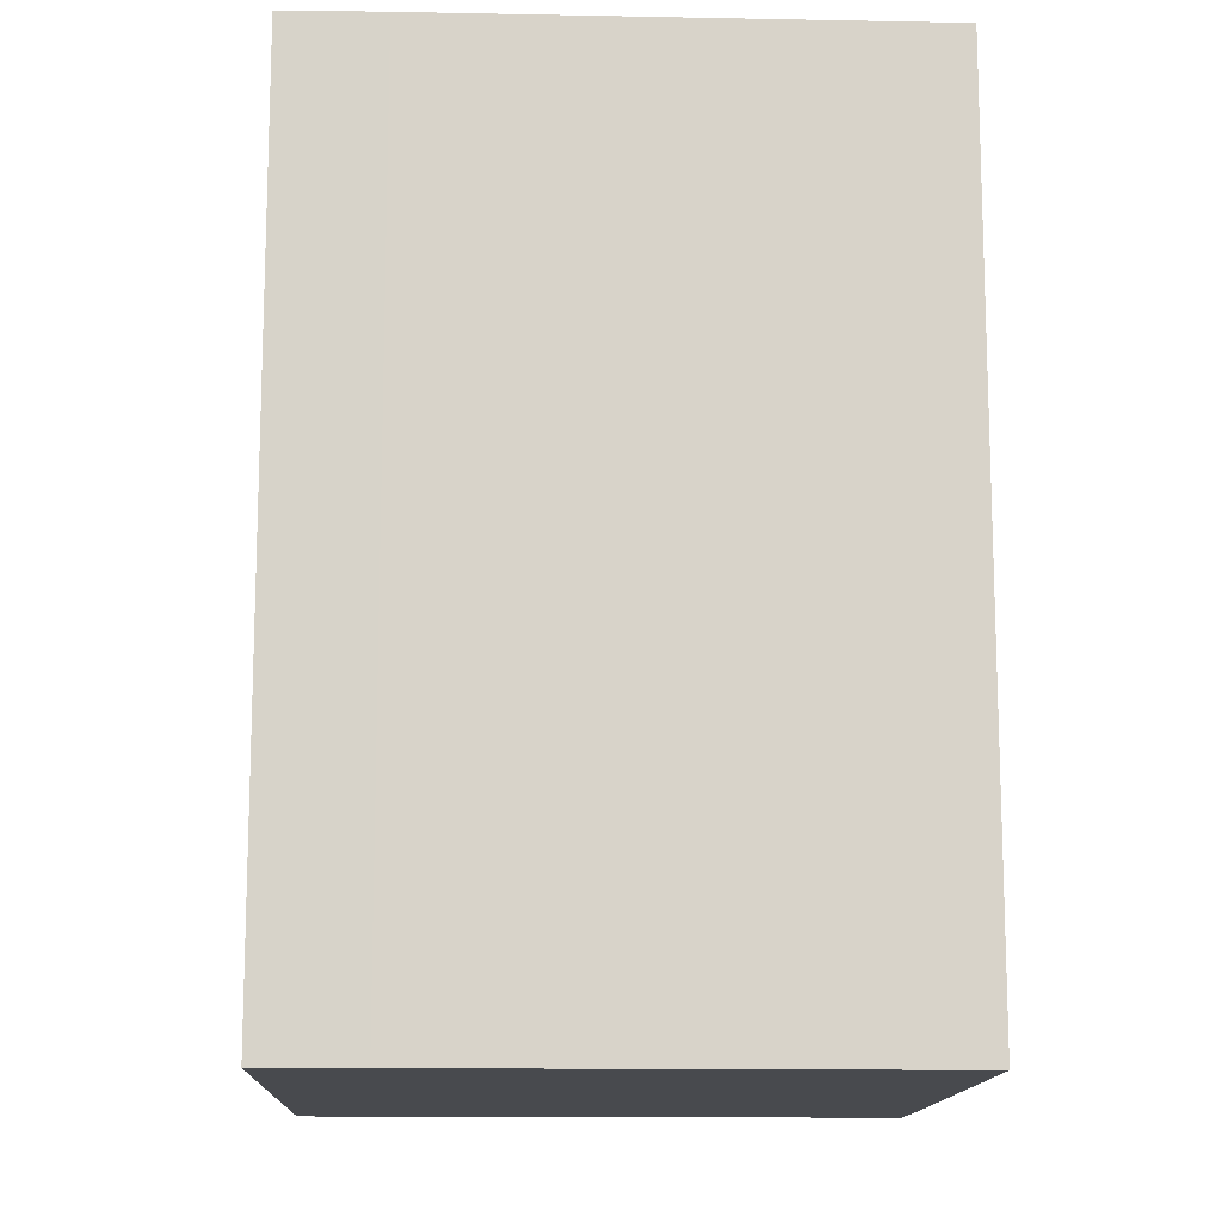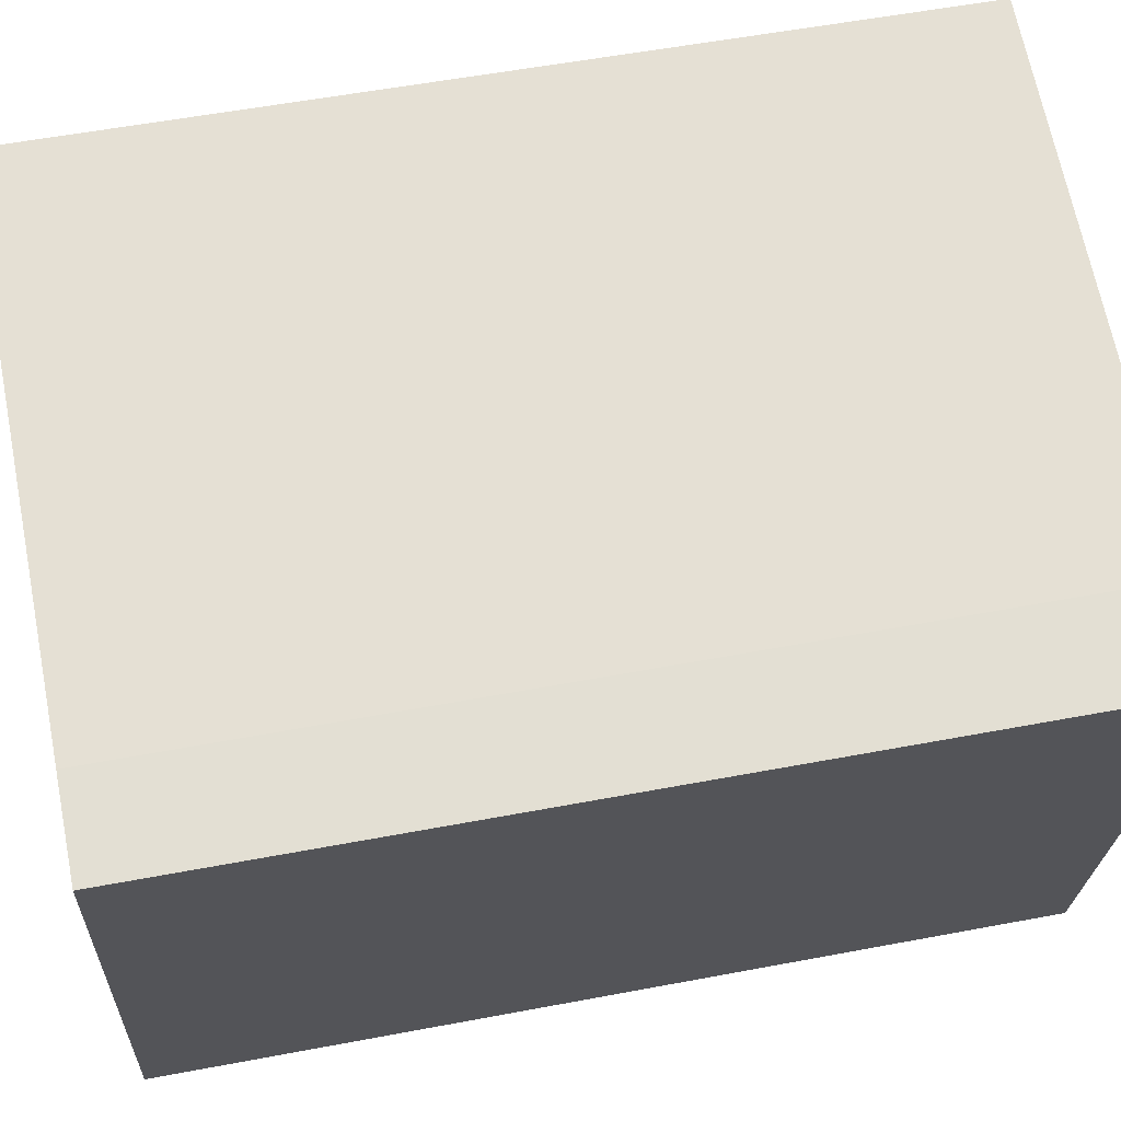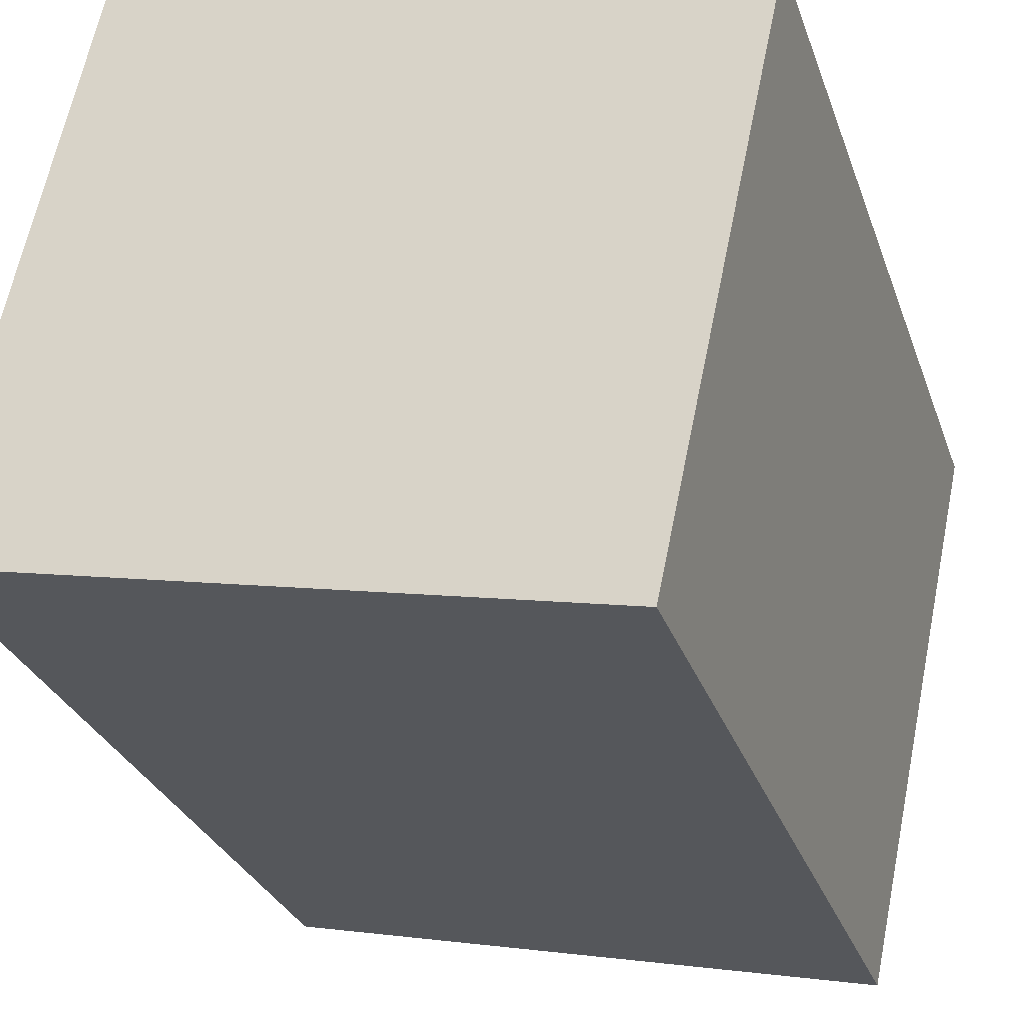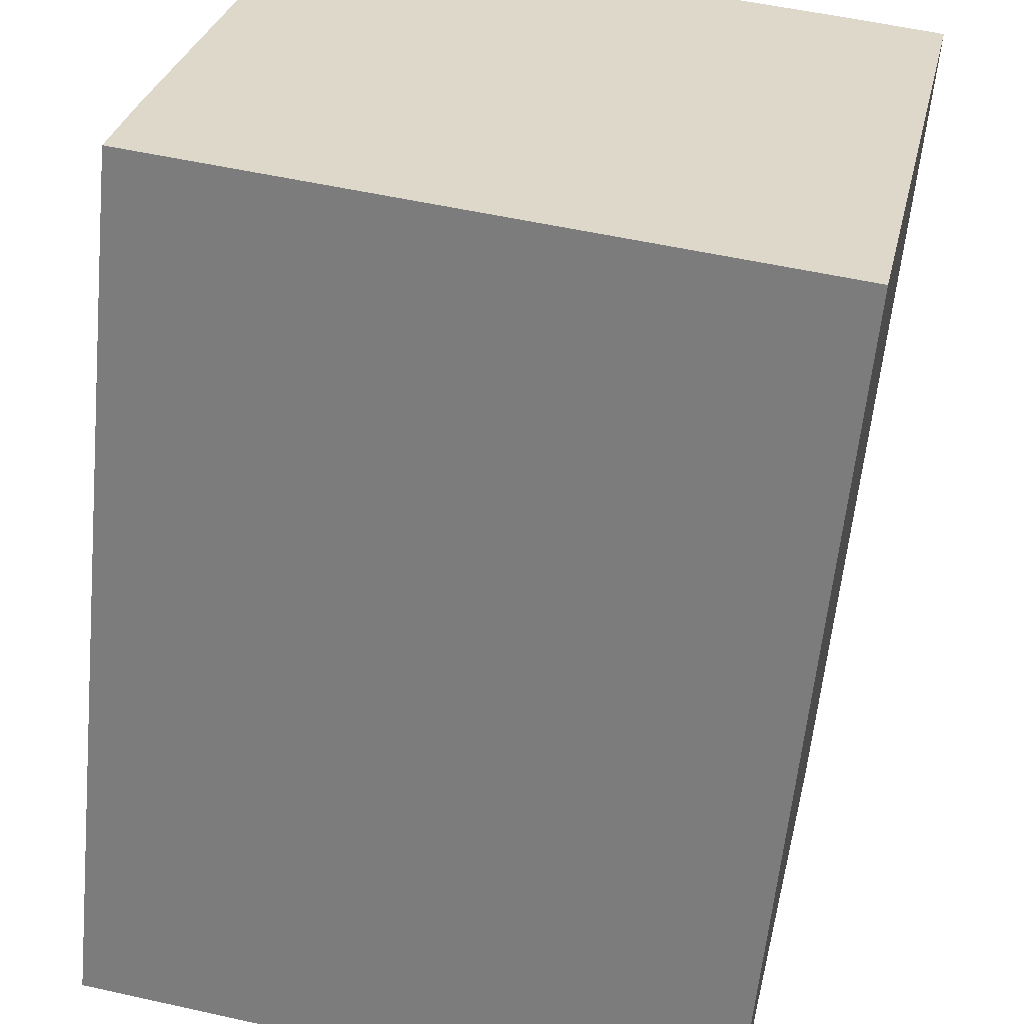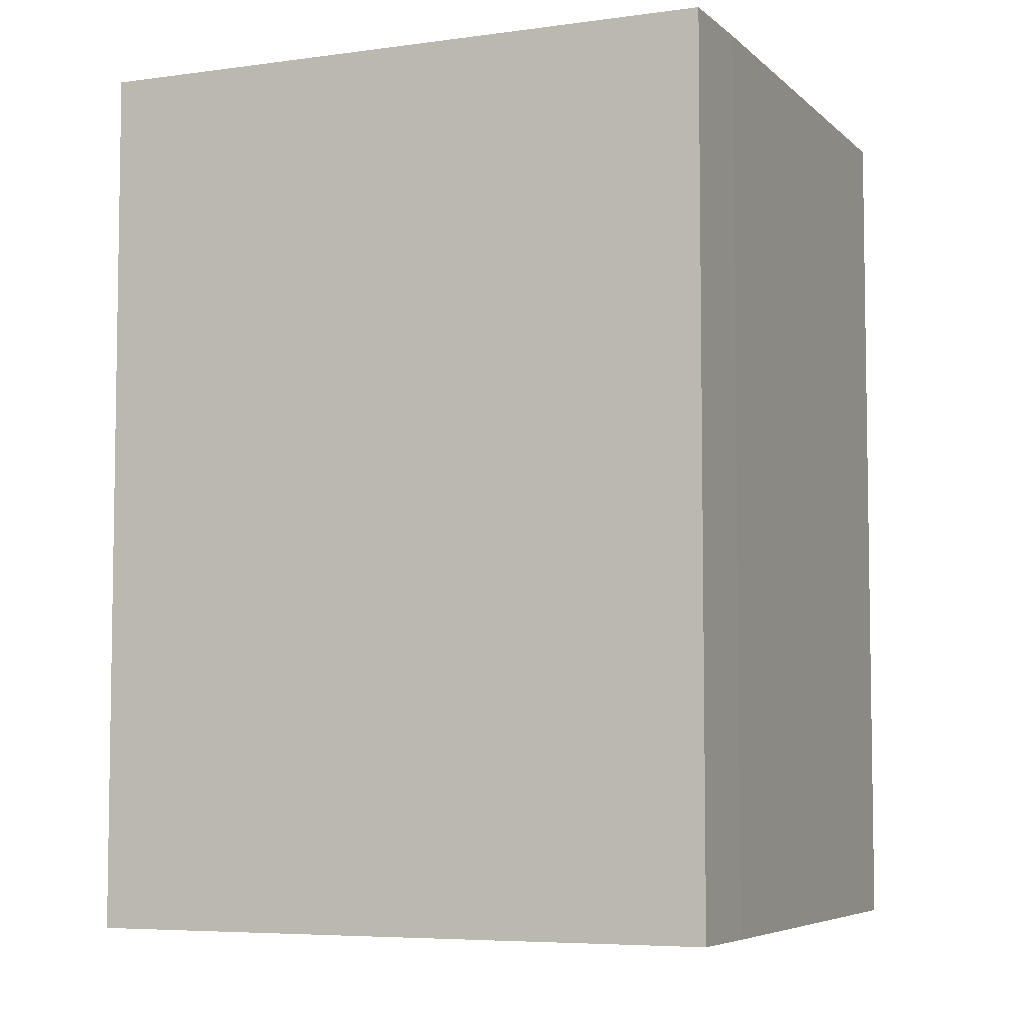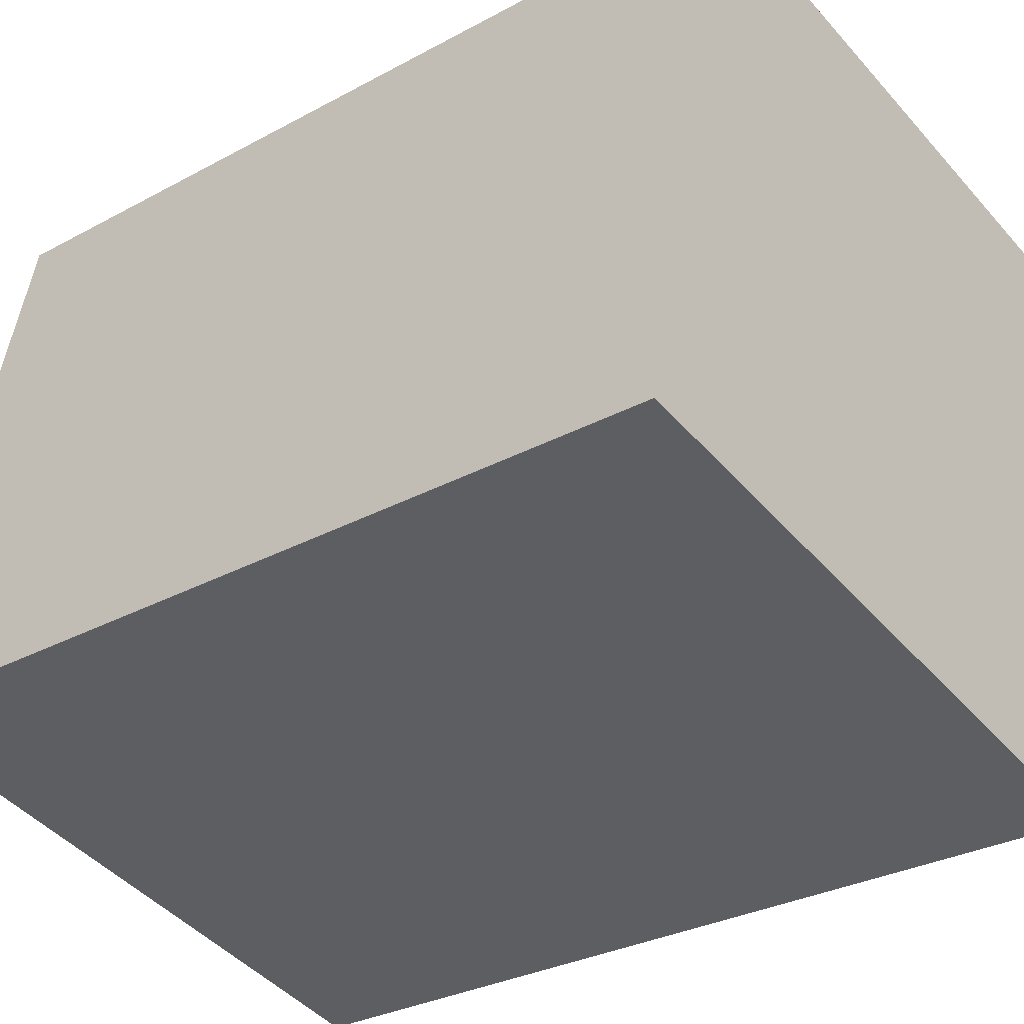
<metadata>
{"format":"obj","ext":"obj","renderer":"f3d","projection":"perspective","resolution":1024,"background":"white","views":[{"elev":-13.3,"azim":-80.3,"up":"+Y"},{"elev":55.1,"azim":78.7,"up":"+Z"},{"elev":-29.2,"azim":17.4,"up":"+Z"},{"elev":-59.7,"azim":-5.6,"up":"+Z"},{"elev":-5.9,"azim":-144.6,"up":"+Y"},{"elev":-29.5,"azim":-51.1,"up":"+Z"}]}
</metadata>
<code>
v  0.317 14.46 1.594
v  10.3 14.46 -2.193
v  0 14.46 8.855e-16
v  12.37 14.46 7.448
v  2.05 14.46 9.564
v  4.346 14.46 9.102
v  10.84 14.46 7.796
v  12.37 -4.561e-16 7.448
v  10.3 1.343e-16 -2.193
v  0 0 0
v  0.317 -9.76e-17 1.594
v  2.05 -5.856e-16 9.564
v  10.84 -4.774e-16 7.796
v  4.346 -5.573e-16 9.102
g defaultobject
f 1 2 3
f 2 1 4
f 4 1 5
f 4 5 6
f 4 6 7
f 8 2 4
f 2 8 9
f 9 3 2
f 3 9 10
f 10 1 3
f 1 10 11
f 11 5 1
f 5 11 12
f 13 4 7
f 4 13 8
f 12 6 5
f 6 12 7
f 7 12 13
f 13 12 14
f 8 10 9
f 10 8 11
f 11 8 12
f 12 8 14
f 14 8 13

</code>
